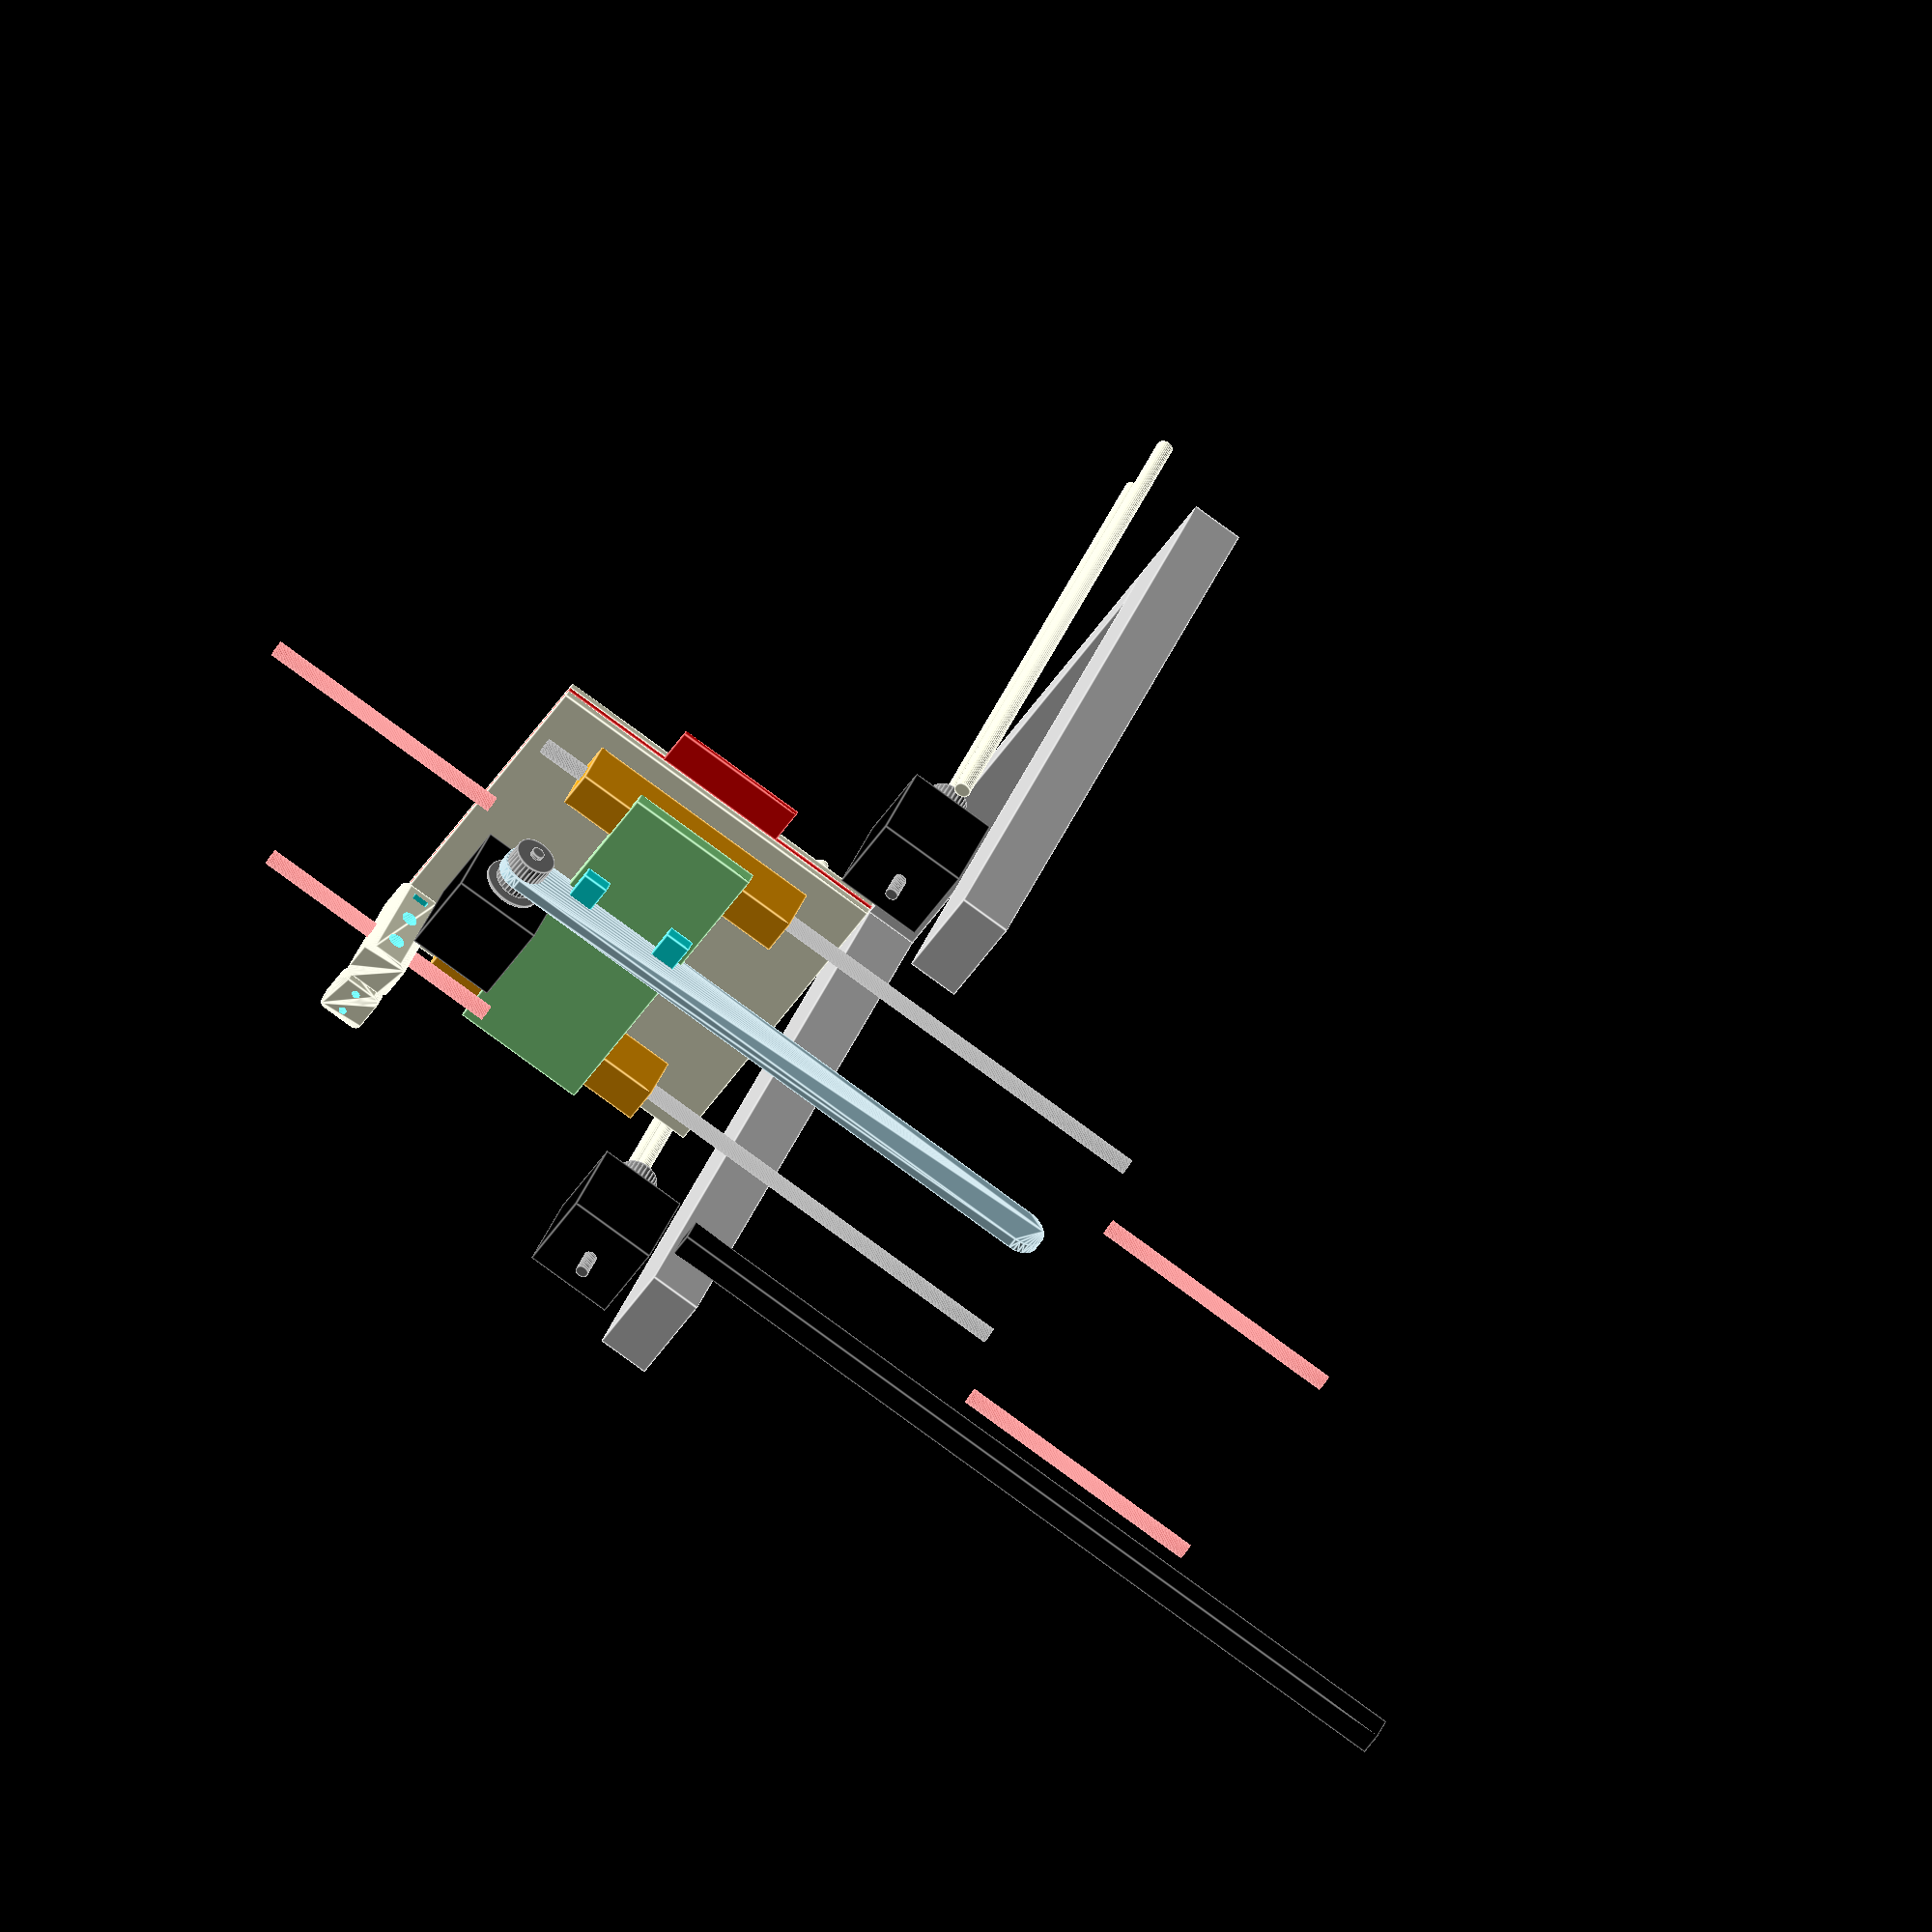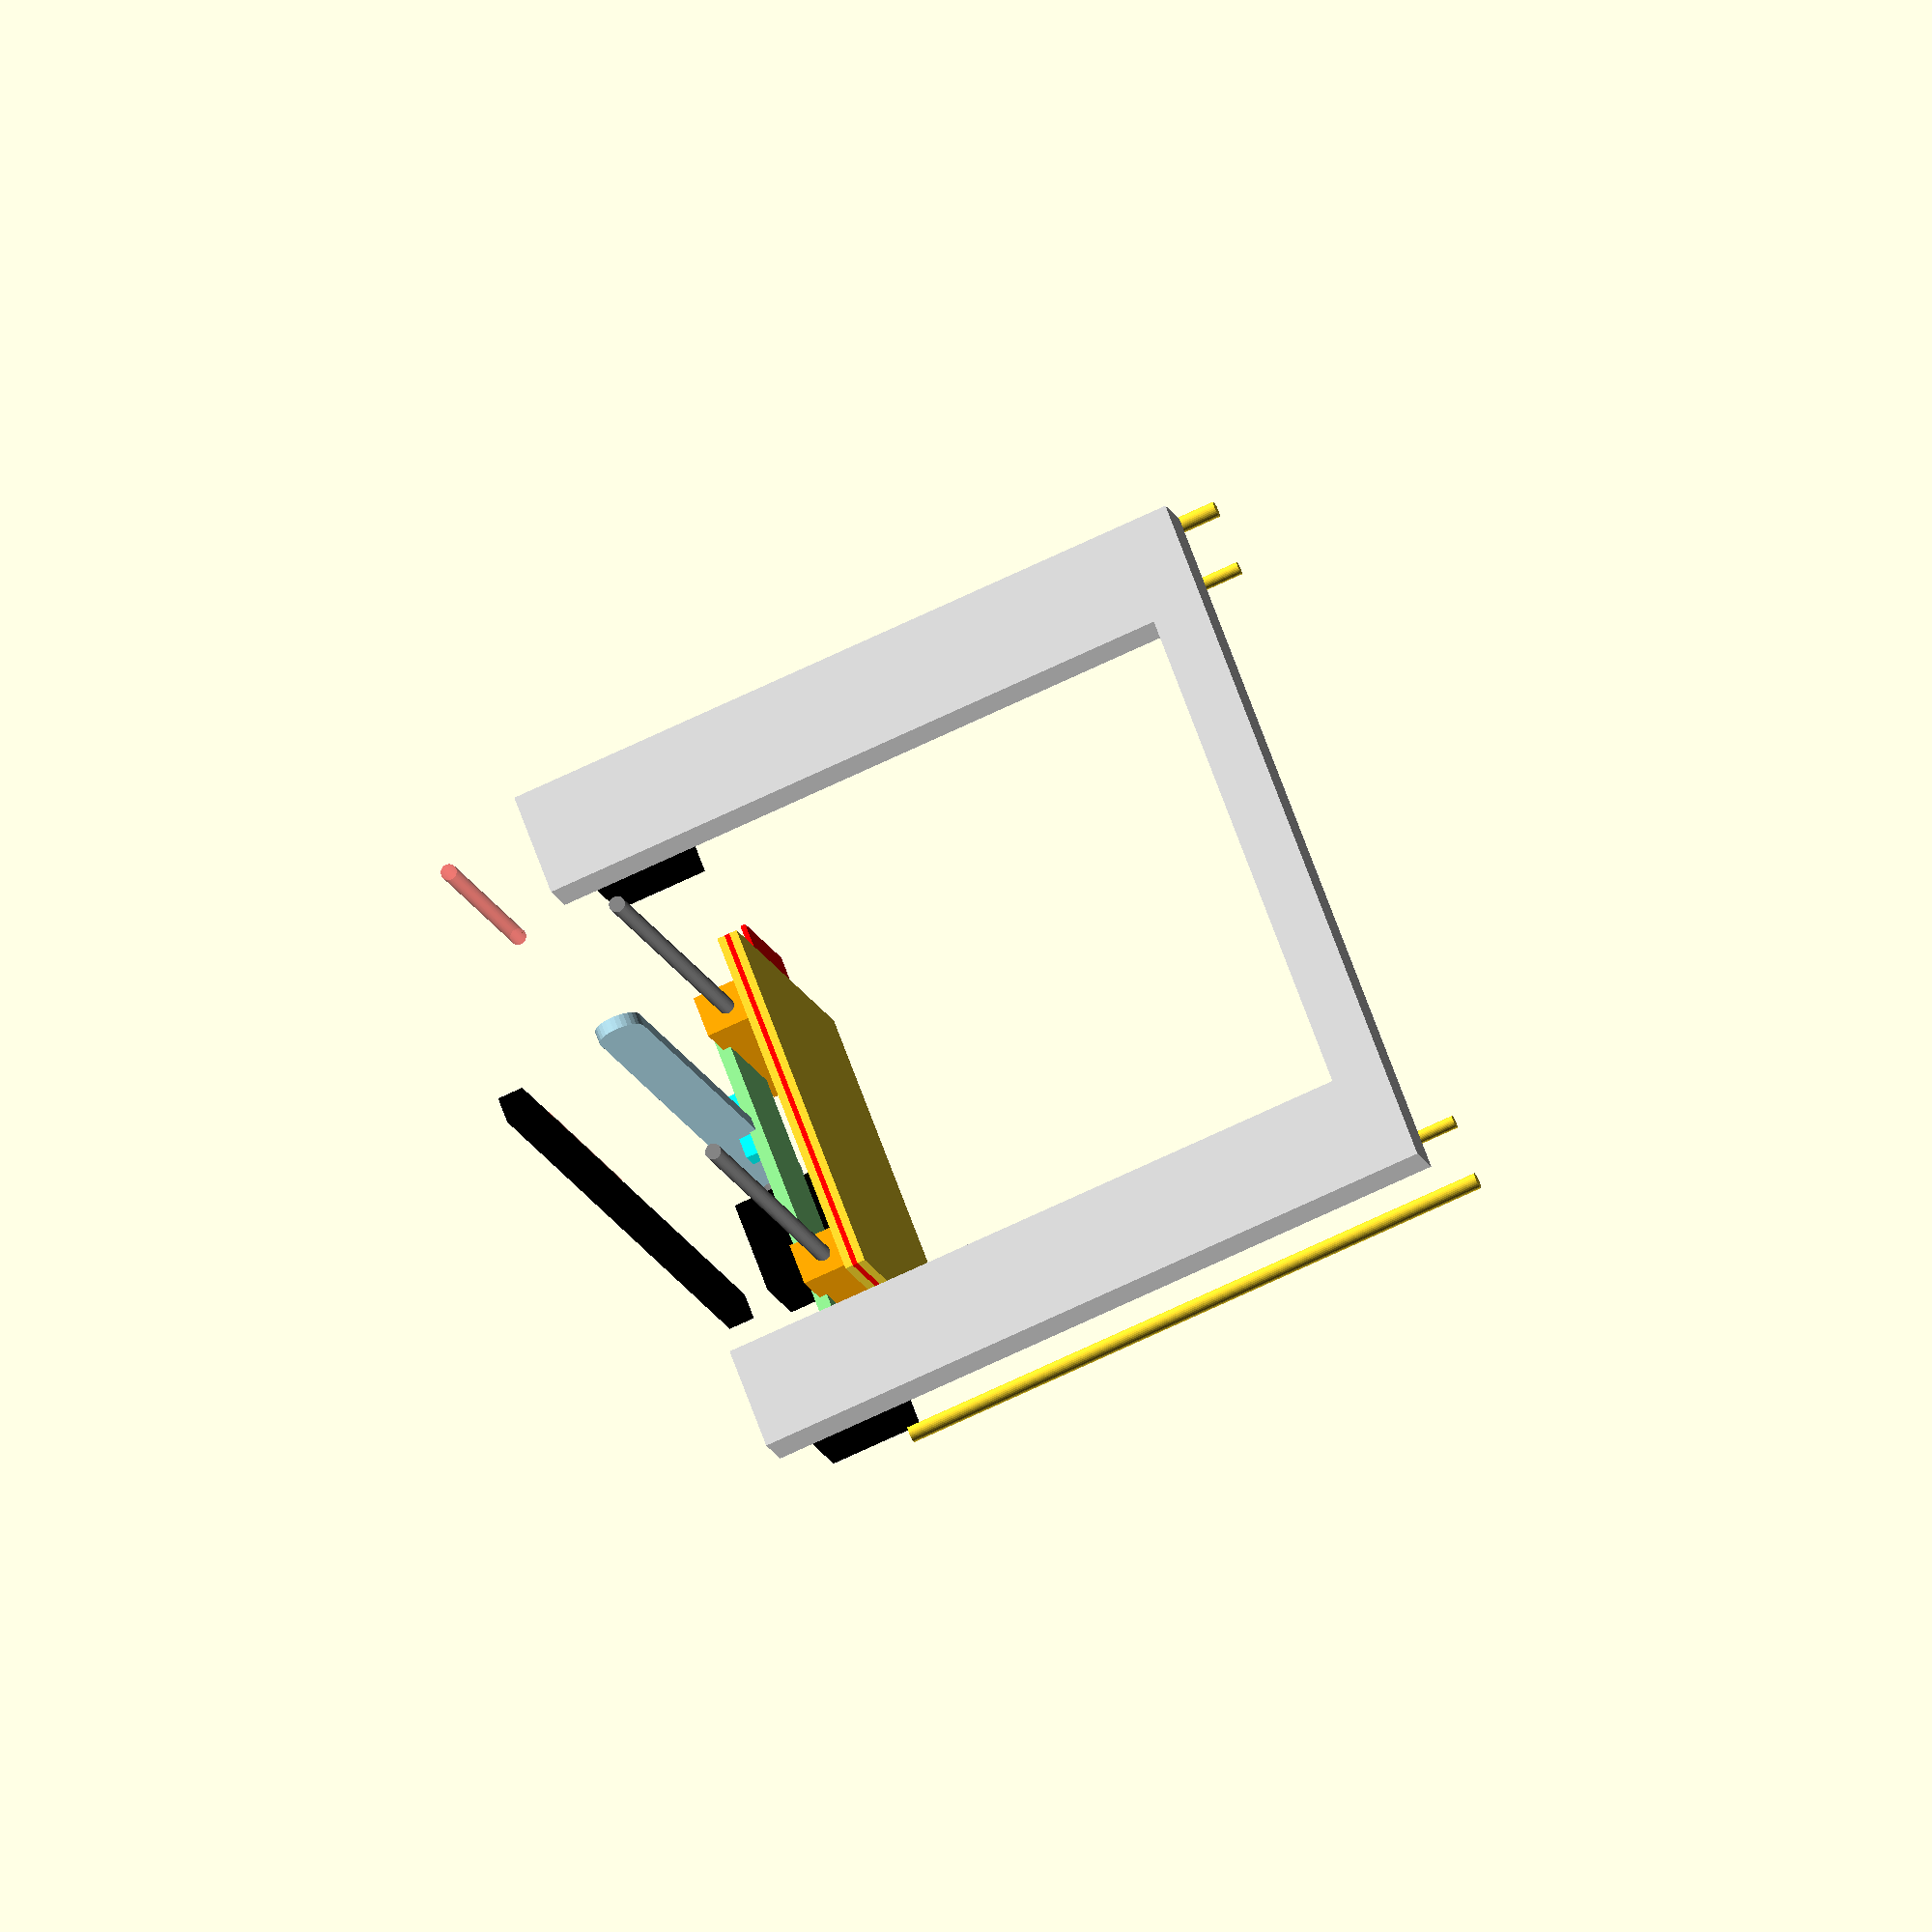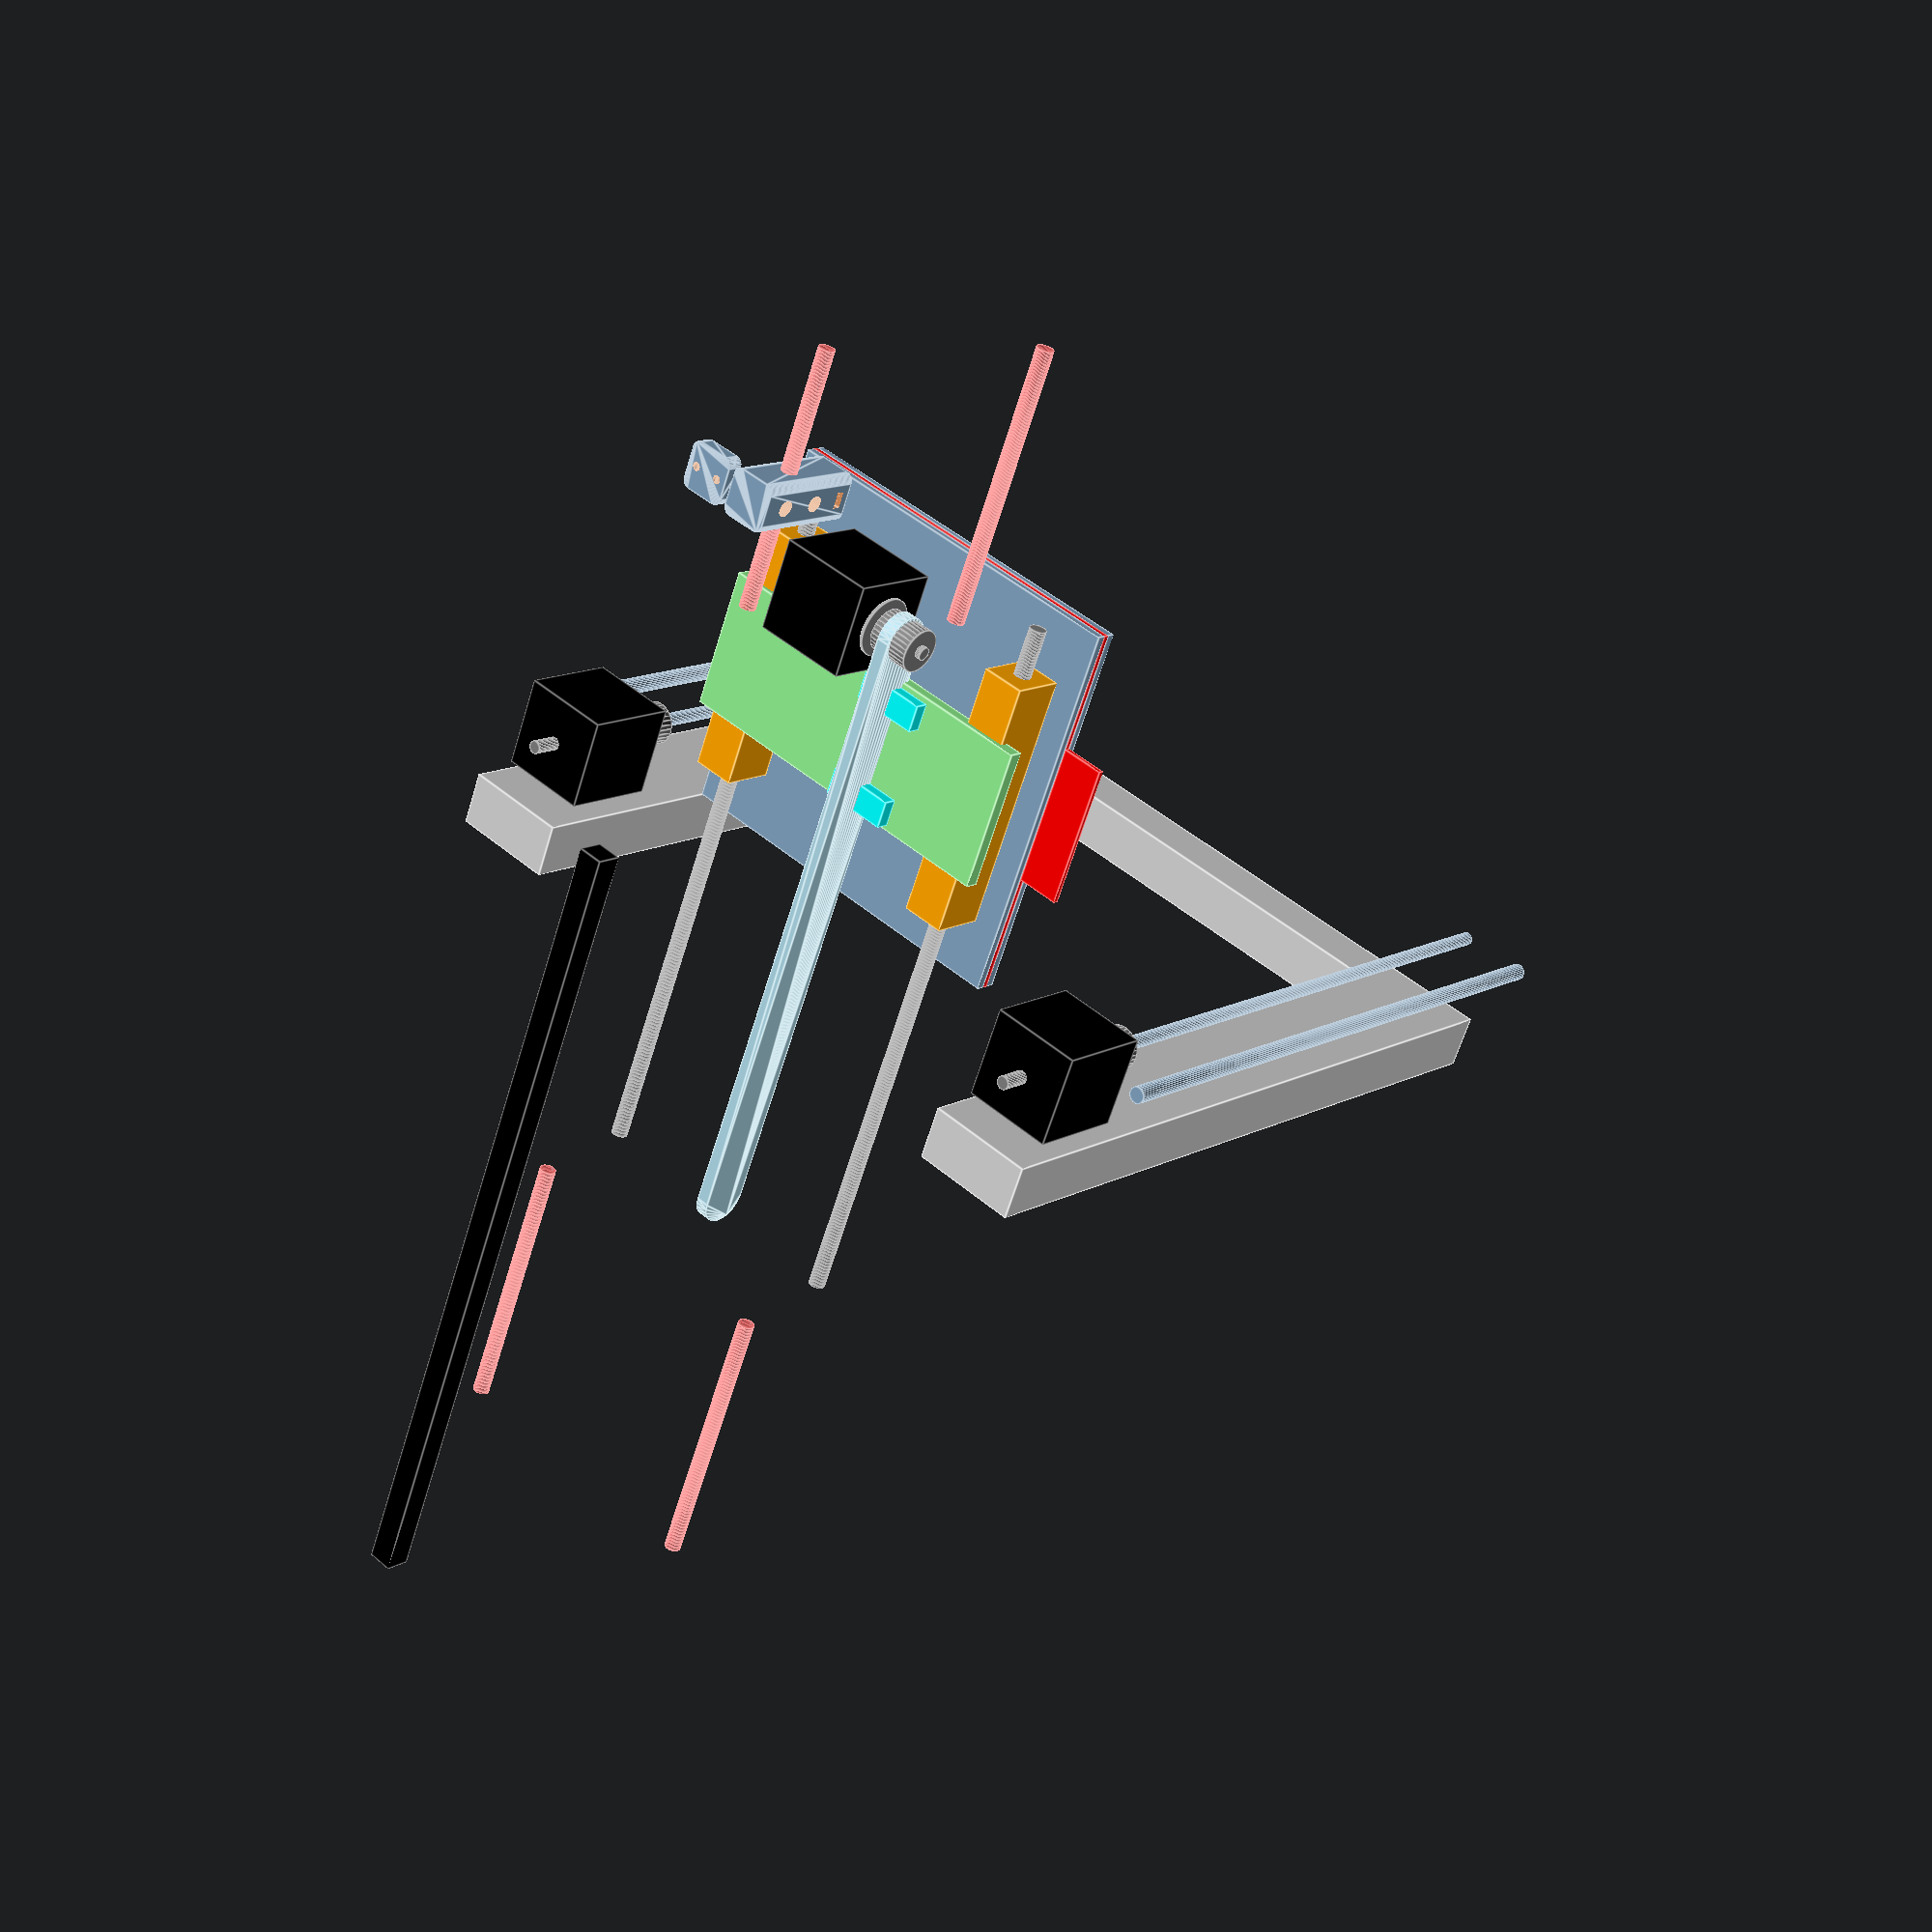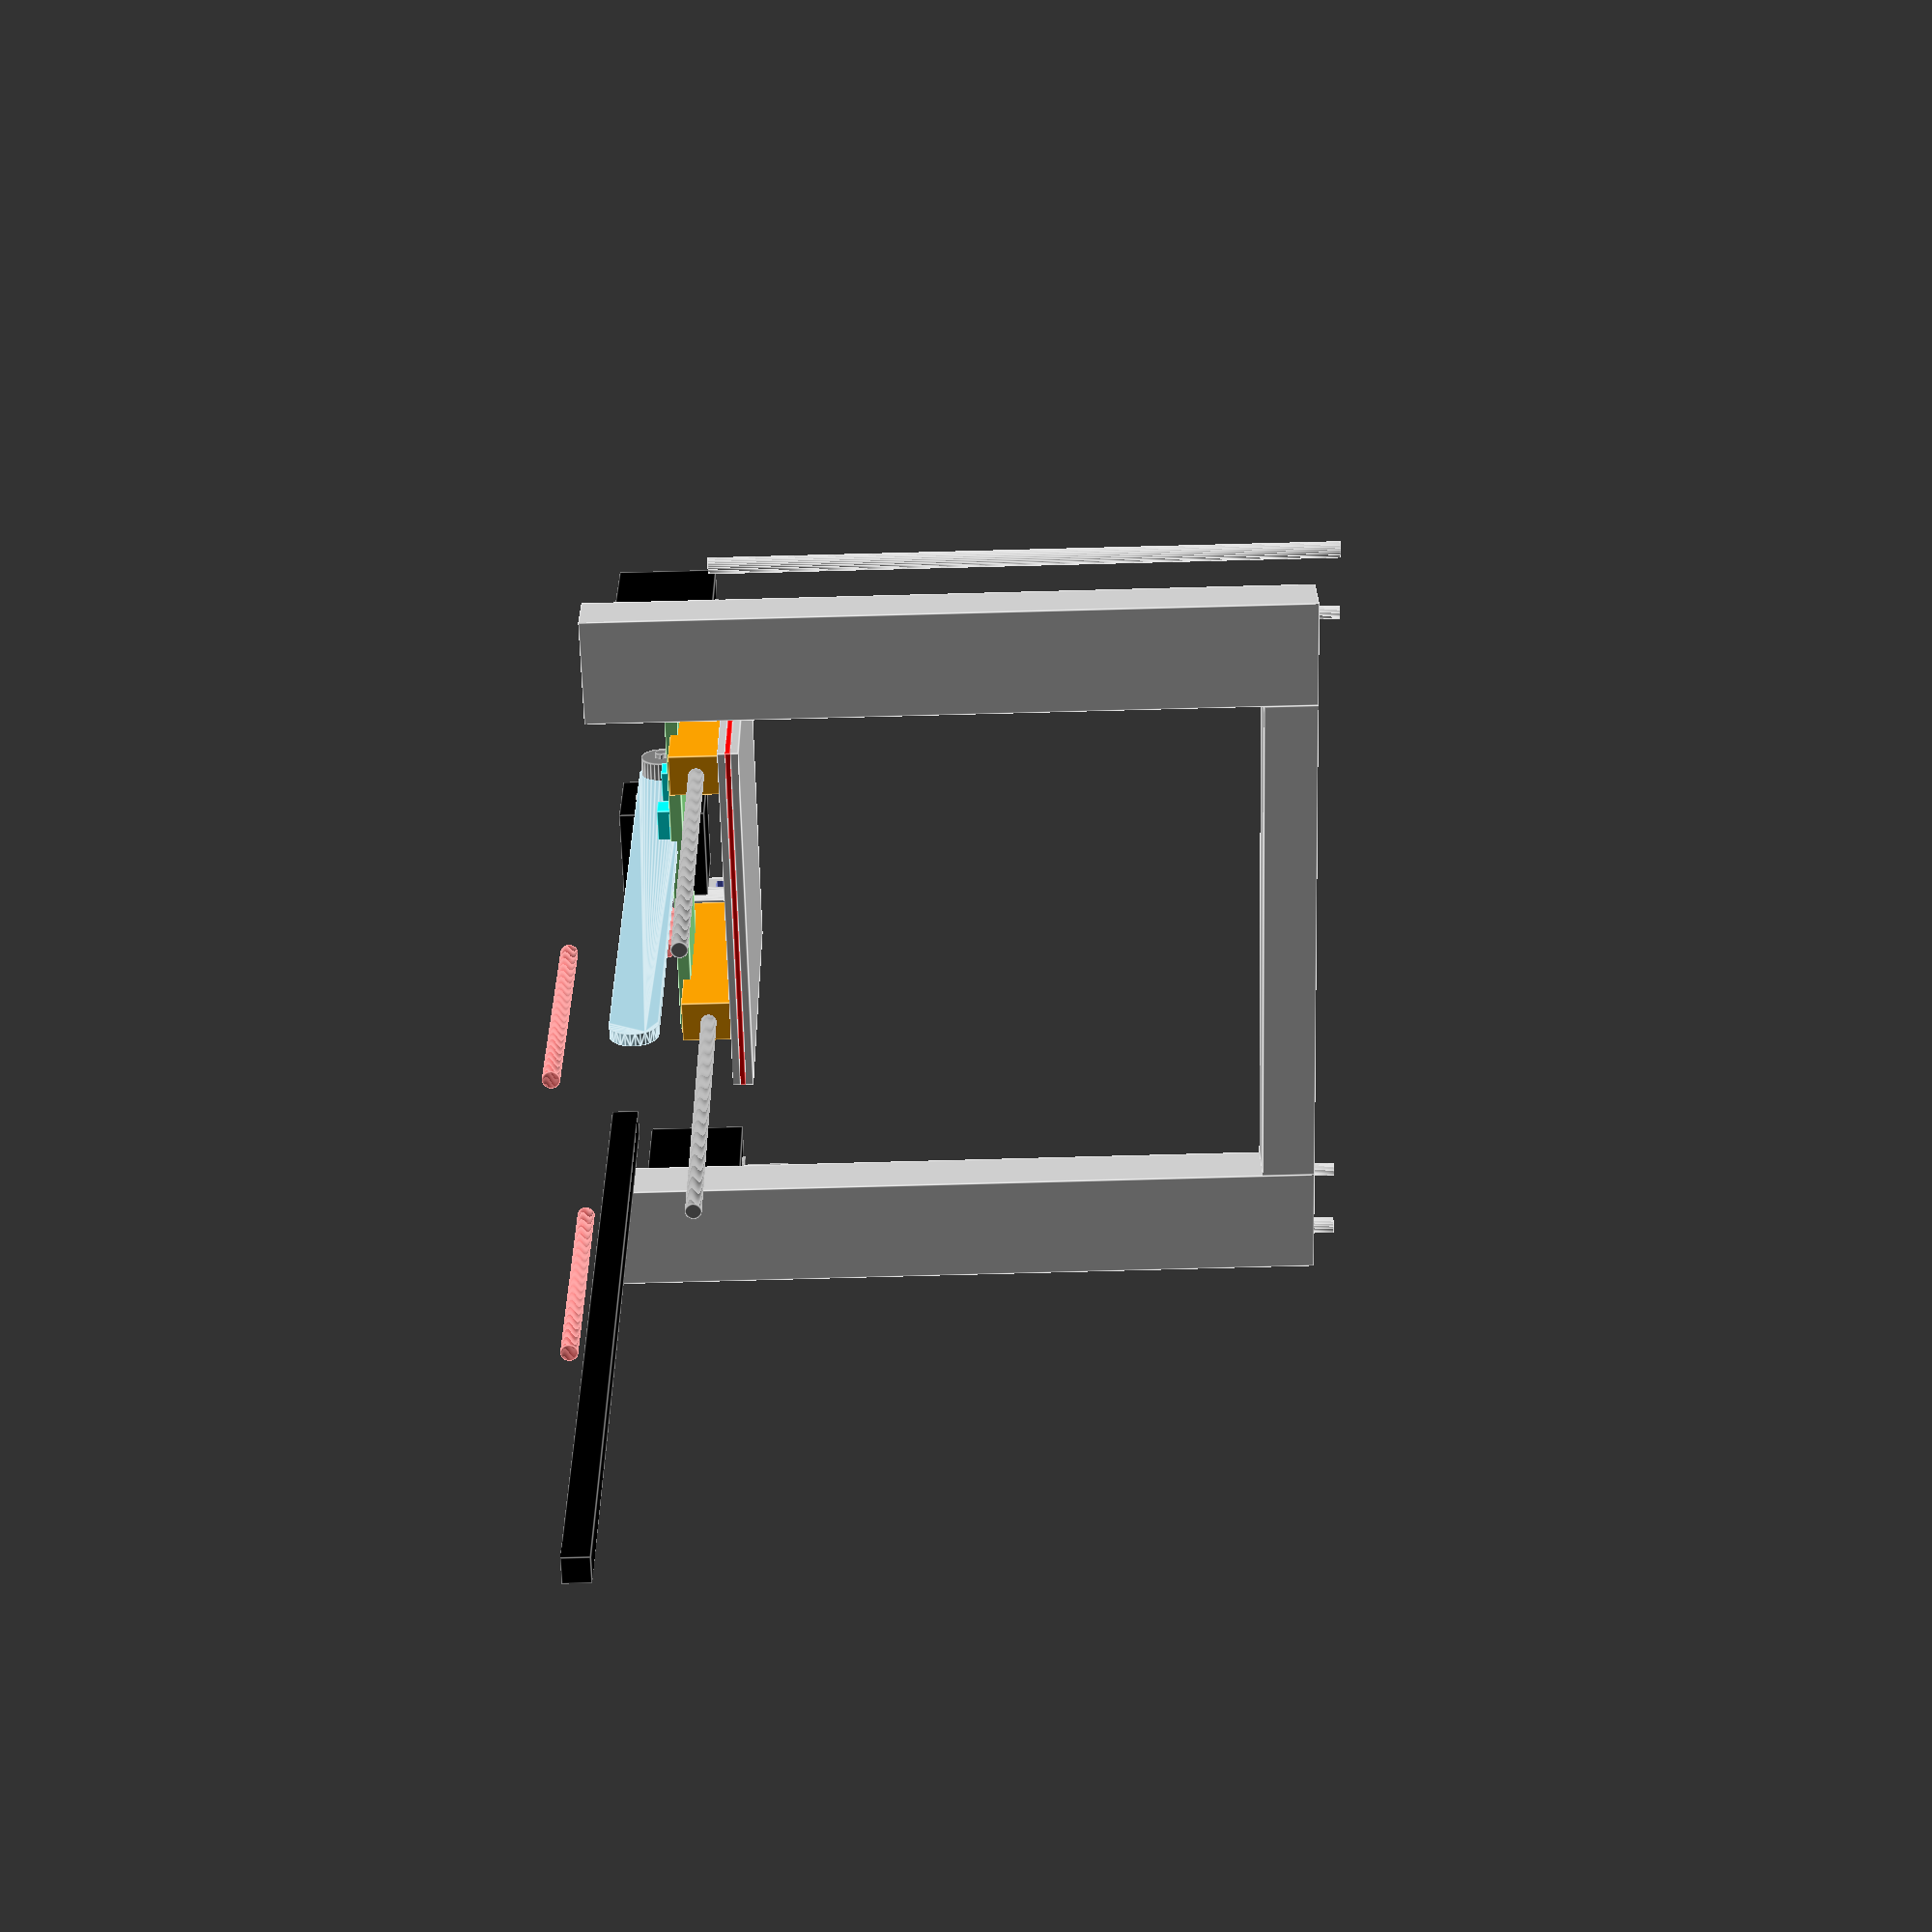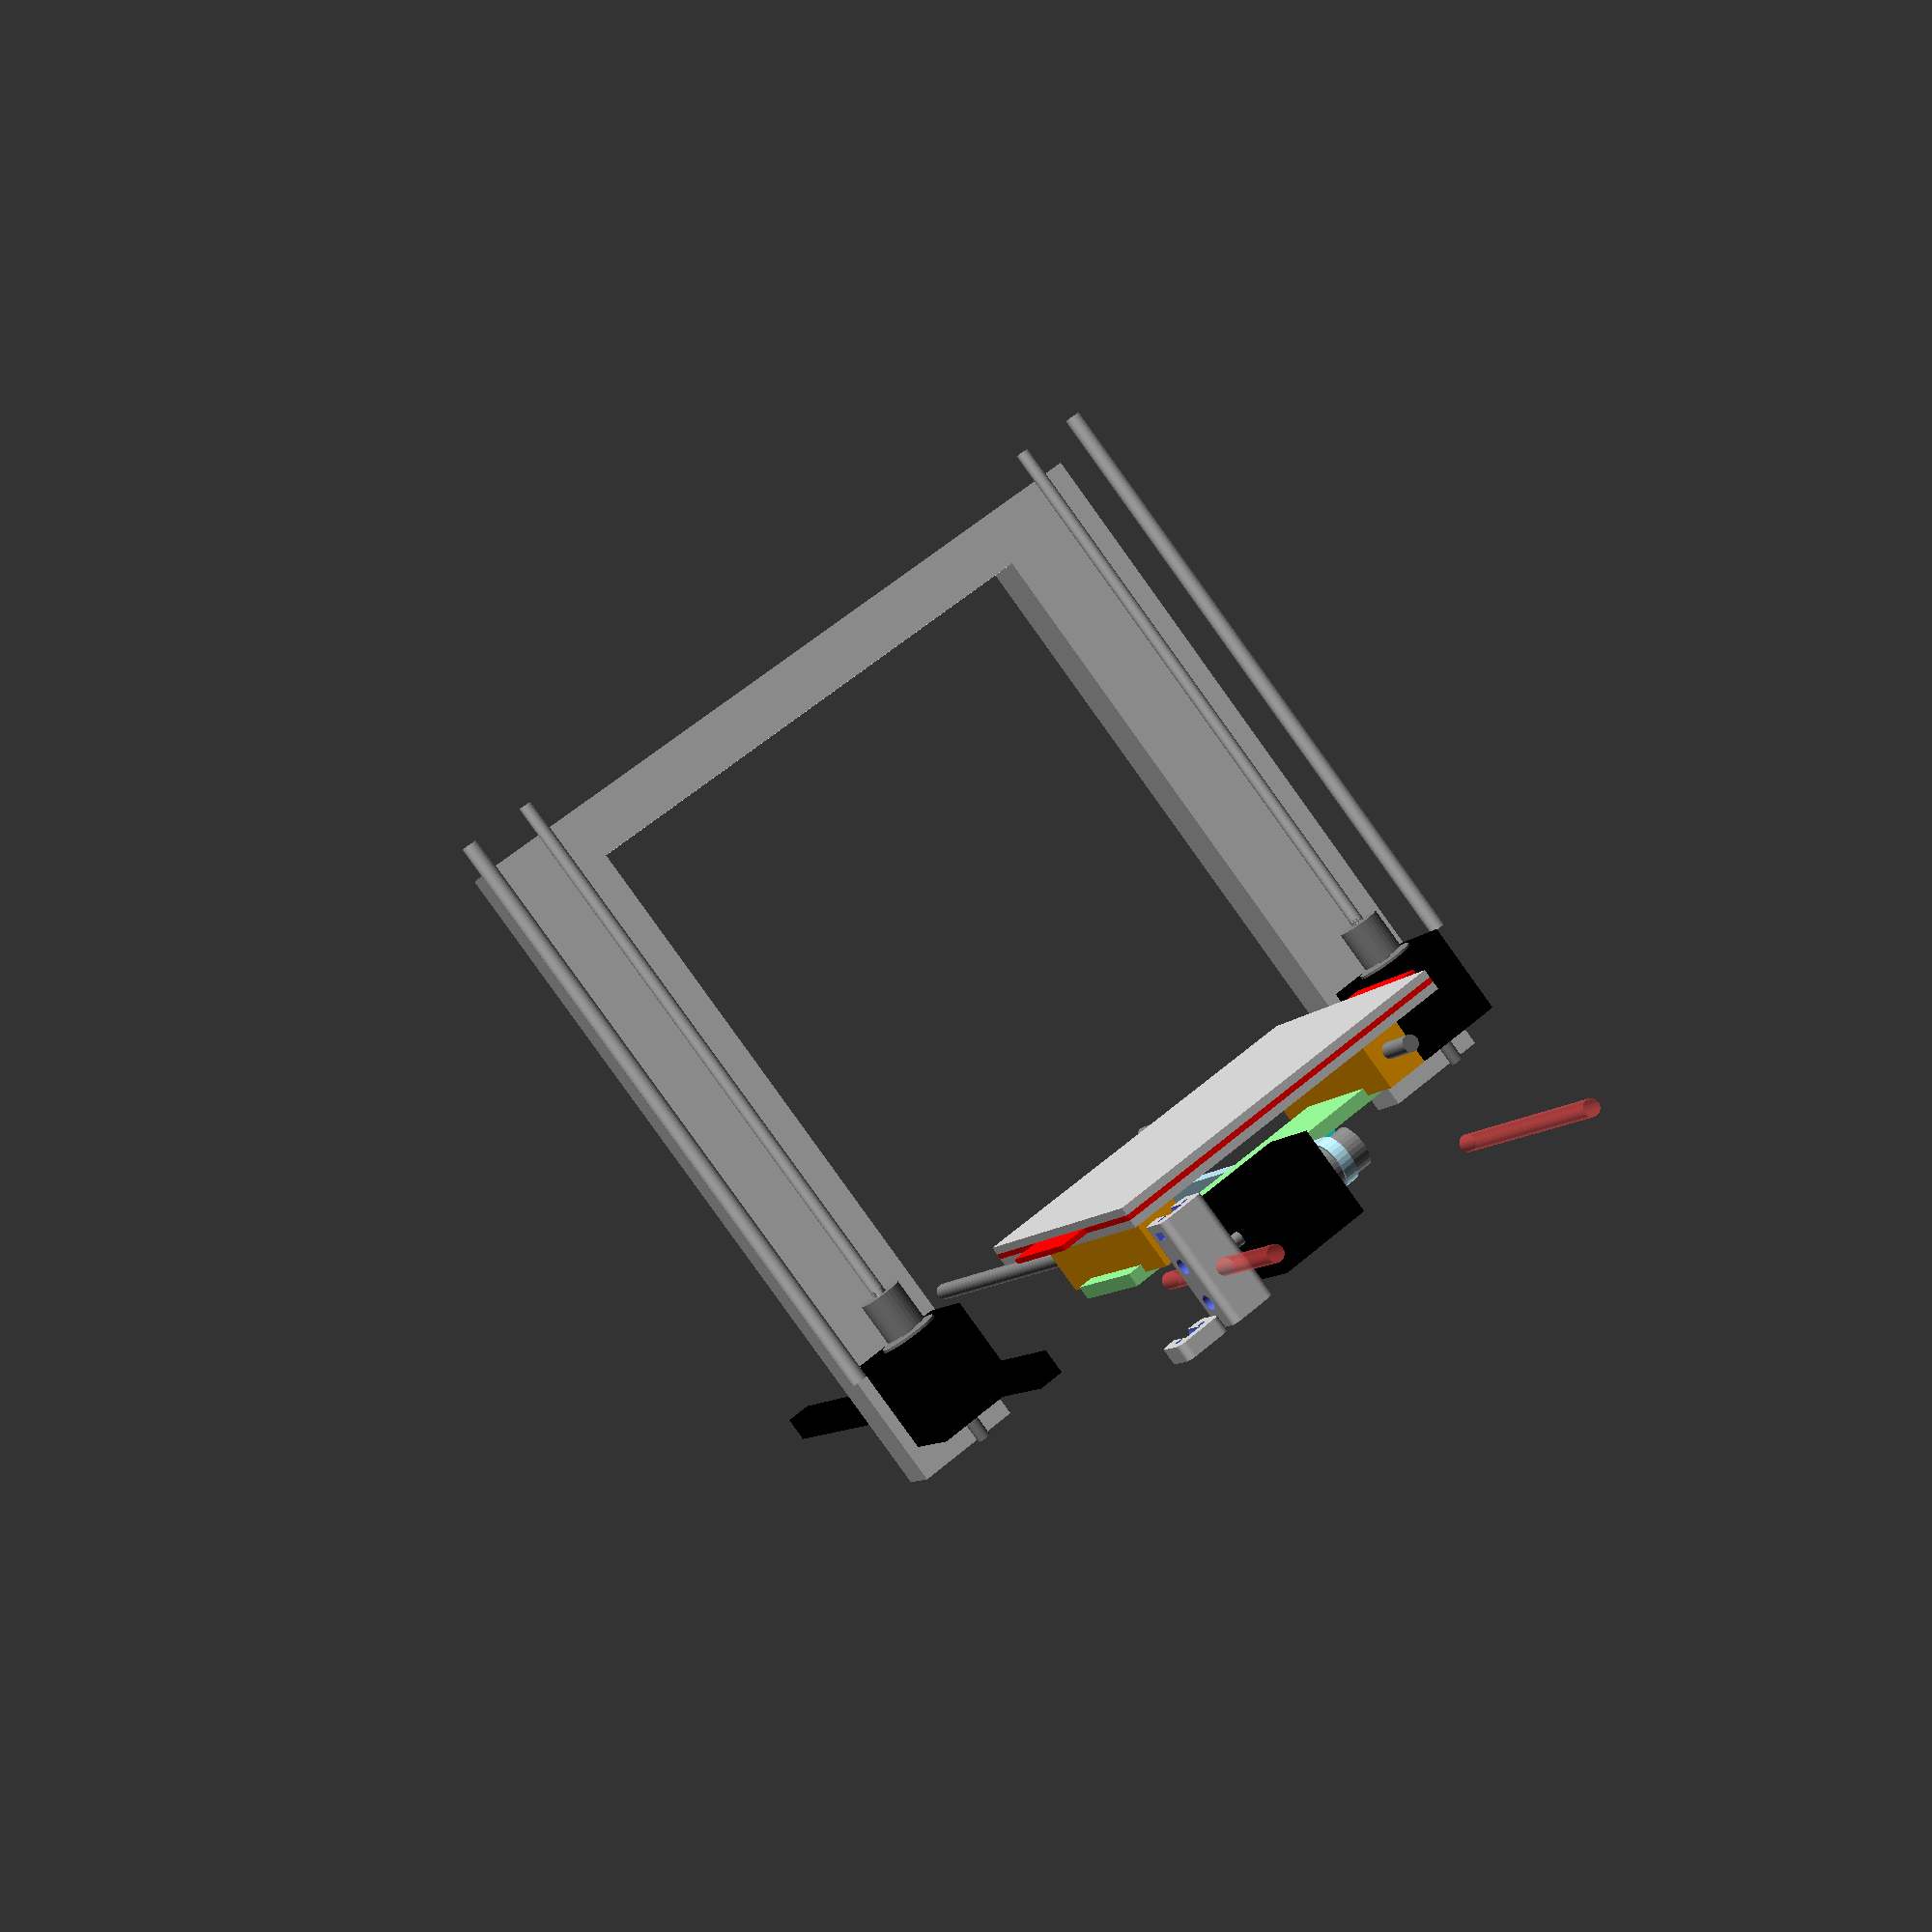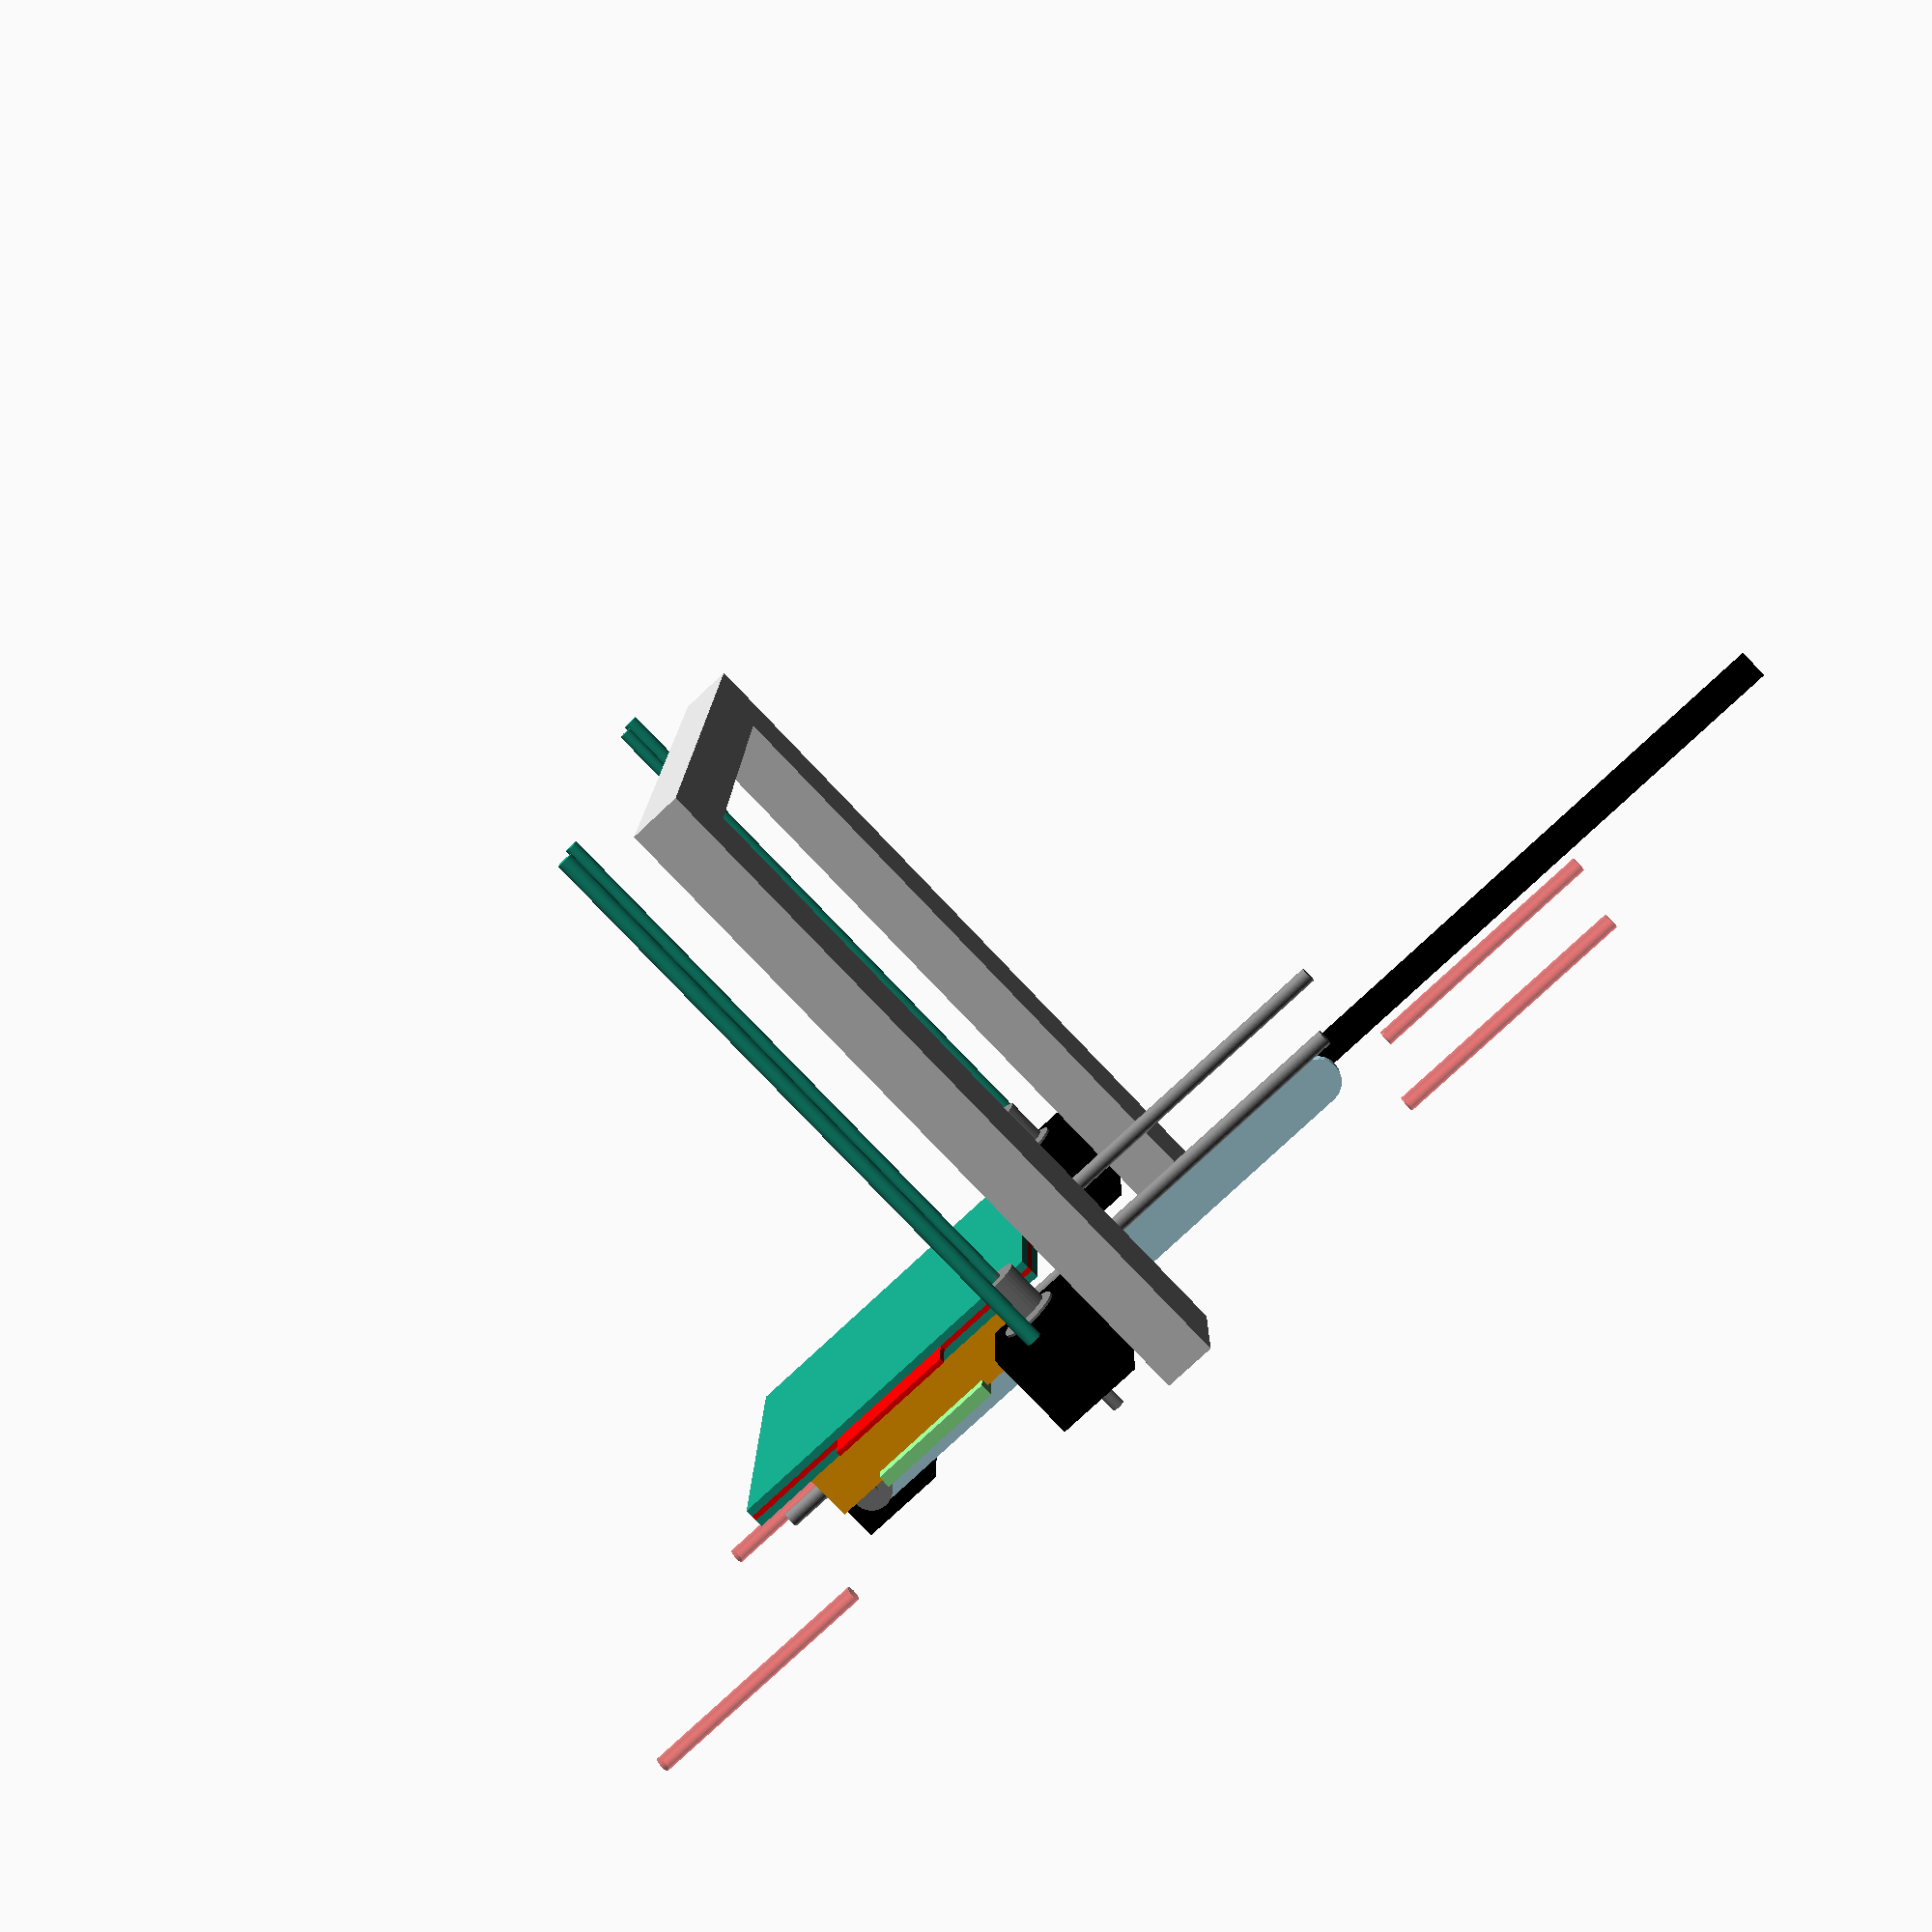
<openscad>
M6 = 3.1;		// Radio para barras M6
HUX_Y = 270;	// Longitud barras lisas eje Y de la Huxley.
d = 0;			// Distancia desplazada.
HUX_BED = 140;	// Ancho y largo de la bandeja de la huxley.
M3 = 1.6;		// Radio tornillos M3
M3_nut = 3.1;	// Radio tuerca M3
NEMA14 = 34;	// ancho y alto del NEMA 14 de la huxley.
ancho_pata=12;  // ancho de la pata del eje Y
redondez=3;     // radio de redondez de las esquinas en mm


module base(){
color("pink"){
	// bisel izquierdo
	difference(){
		cube([10,HUX_Y+10,10]);
	
		translate([0,-5,0])rotate([0,-45,0])cube([20,300,20]);
	}
	// bisel derecho
	translate([HUX_BED+10,0,10])rotate([0,90,0])difference(){
		cube([10,HUX_Y+10,10]);
	
		translate([0,-5,0])rotate([0,-45,0])cube([20,300,20]);
	}
	// base
	translate([10,10,0])cube([HUX_BED,HUX_Y-10,10]);
	}
}


module barras_lisas(){
	color("grey"){
		rotate([-90,0,0])cylinder(h=HUX_Y, r=M6, $fn=50);
		translate([105,0,0])rotate([-90,0,0])cylinder(h=HUX_Y, r=M6, $fn=50);
	}
}


module hot_bed(){
	// aluminio
	cube([140,140,3]);
	// pcb
	color("red"){
		translate([0,0,3])cube([HUX_BED,HUX_BED,2]);	// circuito impreso
		translate([-10,44,3])cube([10,52,2]);	// orejeta izquierda
		translate([HUX_BED,44,3])cube([16,52,2]);	// orejeta derecha
	}
	// contrachapado
	translate([0,0,5])cube([HUX_BED,HUX_BED,3]);
	// porta-rodamientos
	color("orange"){
		translate([9,23,-20])cube([16,95,20]);
		translate([114,23,-20])cube([16,95,20]);
	}
	// frog
	color("lightgreen")translate([3.5,44,-22])cube([133,52,5]);
	// enganches (belt holders)
	translate([72,46,-27])color("cyan"){
		cube([25,10,5]);
		translate([0,38,0])cube([25,10,5]);
	}
}


module pletina(){
	hull(){
		translate([10,0,0])cube([HUX_BED,10,32]);
		translate([13,0,32])rotate([-90,0,0])cylinder(h=10, r=3, $fn=30);
		translate([HUX_BED+7,0,32])rotate([-90,0,0])cylinder(h=10, r=3, $fn=30);
	}
}

module nema14(){
	// cuerpo
	color("black")cube([36,34,34]);
	// collar
	color("grey"){
		rotate([0,90,0])translate([-17,17,36])cylinder(h=1, r=11, $fn=80);
		// eje
		rotate([0,90,0])translate([-17,17,-10])cylinder(h=66, r=2.5, $fn=30);
		// polea
		rotate([0,90,0])translate([-17,17,38])cylinder(h=16, r=8, $fn=30);
	}
}


module correa(){
	color("lightblue")rotate([0,90,0]){
		hull(){
		cylinder(h=5, r=9, $fn=30);
		//translate([-9,0,0])cube([18,HUX_Y-40,5]);
		translate([0,HUX_Y-40,0])cylinder(h=5, r=9, $fn=30);
		}
	}
}


module portamotor(espesor){

difference(){
	union(){
	translate([0,10,0])difference(){
			union(){
				difference(){
				// proforma
				translate([-4,-4,0])cube([NEMA14,NEMA14,espesor]);
		
				union(){
					// taladros para tornillos
					translate([0,0,-5])cylinder(h=35, r=1.6, $fn=30);
					translate([26,0,-5])cylinder(h=35, r=1.6, $fn=30);
					translate([0,26,-5])cylinder(h=35, r=1.6, $fn=30);
					//translate([26,26,-5])cylinder(h=35, r=1.6, $fn=30);
					// muesca lateral
					translate([6,6,-10])cube([30,50,35]);
					//translate([6,-6,-10])cube([30,50,35]);
				}
			}
			// extremos redondeados
			translate([5.5,26.36,0])cylinder(h=espesor, r=3.65, $fn=50);
			translate([5.9,-0.358,0])cylinder(h=espesor, r=3.65, $fn=50);
			translate([26.36,5.5,0])cylinder(h=espesor, r=3.65, $fn=50);
		}
			// hueco central
			translate([13,13,-2])cylinder(h=30, r=12, $fn=60);
	}

	difference(){
			hull(){
				translate([-14,-4,0])cube([10.5,NEMA14,espesor]);
				translate([-16,-2,0])cylinder(h=espesor, r=2, $fn=30);
				translate([-16,NEMA14-6,0])cylinder(h=espesor, r=2, $fn=30);
			}
			// barras roscadas laterales
			translate([-12,5,0])union(){
				translate([0,0,-10])cylinder(h=30, r=M6, $fn=50);
				translate([0,15,-10])cylinder(h=30, r=M6, $fn=50);
			}
	}
	// Vertices redondeados
	translate([-13.9,39.9,0])rotate([0,0,-90])difference(){
	
			cube([10,10,espesor]);
			translate([0,0,-5])cylinder(h=espesor+10, r=10, $fn=50);
		}
	translate([5.9,-3.9,0])rotate([0,0,90])difference(){
	
			cube([10,10,espesor]);
			translate([0,0,-5])cylinder(h=espesor+10, r=10, $fn=50);
		}
	}
translate([0,35.1,-2])rotate([0,0,90])difference(){

		translate([0,-0.25,0])cube([5,5,espesor+4]);
		translate([0,0,-5])cylinder(h=espesor+10, r=5, $fn=50);
	}
translate([-8.2,1,-2])rotate([0,0,-90])difference(){

		translate([0.15,-0.25,0])cube([5,5,espesor+4]);
		translate([0,0,-5])cylinder(h=espesor+10, r=5, $fn=50);
	}

translate([25.1,10.9,-2])rotate([0,0,-90])difference(){

		cube([5,5,espesor+4]);
		translate([0,0,-5])cylinder(h=espesor+10, r=5, $fn=50);
	}
}
}


module contrapunto_correa(espesor){
	// Y belt holder for 623ZZ bearing
	difference(){
		union(){
			difference(){
				hull(){
					translate([20,3,0])cylinder(h=espesor+5, r=2, $fn=30);
					translate([20,-3,0])cylinder(h=espesor+5, r=2, $fn=30);
					translate([0,0,0])cylinder(h=espesor+5, r=5, $fn=90);
				}	
				// barra roscada lateral
				translate([16,0,0])union(){
					translate([0,0,-1])cylinder(h=30, r=M6, $fn=50);
					translate([-34,-20,(espesor+5-6)/2])cube([25,50,6]);
					translate([-6,-12,((espesor+5-6)/2)-25])cube([25,25,25]);	
					translate([-6,-12,((espesor+5-6)/2)+6])cube([25,25,25]);	
				}
			}
			translate([0,0,(espesor+5-6)/2])cylinder(h=1, r1=4, r2=3, $fn=30);
			translate([0,0,((espesor+5-6)/2)+5])cylinder(h=1, r1=3, r2=4, $fn=30);
			}
		// eje del rodamiento
		translate([0,0,-1])cylinder(h=25, r=1.6, $fn=30);
	}
}


// -------- Patas al estilo Prusa i3 ---------

/*
ancho_pata = anchura de la pata de forma cuadrada
alto_pata = altura de la pata
redondez = radio de la esquina redondeada
espesor = altura de la presilla superior de amarre 
*/

h_nut_M3 = 3;


module pata(ancho_pata,alto_pata,redondez){
	difference(){
		hull(){
			cylinder(h=alto_pata, r=redondez/2, $fn=10*redondez);
			translate([0,ancho_pata-redondez,0])cylinder(h=alto_pata, r=redondez/2, $fn=10*redondez);
			translate([ancho_pata-redondez,ancho_pata-redondez,0])cylinder(h=alto_pata, r=redondez/2, $fn=10*redondez);
			translate([ancho_pata-redondez,0,0])cylinder(h=alto_pata, r=redondez/2, $fn=10*redondez);
			cube([ancho_pata-redondez,ancho_pata-redondez,alto_pata]);
		}
		union(){
			// hueco para la barra lisa
			translate([(ancho_pata-redondez)/2,(ancho_pata-2*redondez)/2,alto_pata])rotate([-90,0,0])cylinder(h=100, r=3.1, $fn=50);
			// barras roscadas laterales
			translate([0,0,-2])union(){
			translate([-50,(ancho_pata-redondez)/2,(alto_pata-ancho_pata)/2])rotate([0,90,0])cylinder(h=100, r=M6, $fn=50);
			translate([-50,(ancho_pata-redondez)/2,(alto_pata-ancho_pata)/2+15])rotate([0,90,0])cylinder(h=100, r=M6, $fn=50);
			#translate([(ancho_pata-redondez)/2,50,((alto_pata-ancho_pata)/2)+7.5])rotate([90,0,0])cylinder(h=100, r=M6, $fn=50);
			}
			// tornillos superiores
			union(){
			translate([1,(ancho_pata-redondez)/2,alto_pata-6])cylinder(h=15, r=M3, $fn=20*M3);
			translate([1,(ancho_pata-redondez)/2,alto_pata-6])rotate([0,0,90])cylinder(h=h_nut_M3, r=M3_nut, $fn=6);
			translate([-9,((ancho_pata-redondez)/2)-M3_nut,alto_pata-6])cube([10,2*M3_nut,h_nut_M3]);
			
			translate([ancho_pata-redondez-1,(ancho_pata-redondez)/2,alto_pata-6])cylinder(h=15, r=M3, $fn=20*M3);
			translate([ancho_pata-redondez-1,(ancho_pata-redondez)/2,alto_pata-6])rotate([0,0,90])cylinder(h=h_nut_M3, r=M3_nut, $fn=6);
			translate([ancho_pata-redondez-1,((ancho_pata-redondez)/2)-M3_nut,alto_pata-6])cube([10,2*M3_nut,h_nut_M3]);
			}
		}
	}
}


module presilla_pata(ancho_pata,redondez,espesor){

	difference(){
		hull(){
			cylinder(h=espesor, r=redondez/2, $fn=10*redondez);
			translate([0,ancho_pata-redondez,0])cylinder(h=espesor, r=redondez/2, $fn=30);
			translate([ancho_pata-redondez,ancho_pata-redondez,0])cylinder(h=espesor, r=redondez/2, $fn=30);
			translate([ancho_pata-redondez,0,0])cylinder(h=espesor, r=redondez/2, $fn=30);
			cube([ancho_pata-redondez,ancho_pata-redondez,espesor]);
		}			
		union(){
			// hueco para la barra lisa
			translate([(ancho_pata-redondez)/2,(ancho_pata-2*redondez)/2,espesor])rotate([-90,0,0])cylinder(h=20, r=M6, $fn=20*M6);
			// tornillos superiores
			translate([1,(ancho_pata-redondez)/2,-2])cylinder(h=1.5*espesor, r=M3, $fn=20*M3);			
			translate([ancho_pata-redondez-1,(ancho_pata-redondez)/2,-2])cylinder(h=1.5*espesor, r=M3, $fn=20*M3);
		}
	}
}

vano_marco = 195;		// Espacio por el pasa el carro Y
ancho_perfil = 40;		// ancho del perfil de alumino usado
fondo_perfil = 20;		// espesor del perfil ranurado de aluminio
travesal = 20;			// barra de aluminio transversal que una la estructura
HUX_Z = 235;			// largo de varilla lisa del eje Z


module marco(){

// perfil lateral + motor + varillas
color("lightgrey")cube([ancho_perfil,fondo_perfil,270]);
translate([NEMA14+(ancho_perfil-NEMA14)/2,-NEMA14-5,12])rotate([0,-90,0])nema14();
translate([ancho_perfil/2,-(NEMA14/2)-5,66])cylinder(h=HUX_Z-20, r=2.5, $fn=30);
translate([ancho_perfil/2-25,-(NEMA14/2)-5,46])cylinder(h=HUX_Z, r=M6, $fn=30);

// perfil lateral derecho + motor
translate([vano_marco+ancho_perfil,0,0]){
color("lightgrey")cube([ancho_perfil,fondo_perfil,270]);
translate([NEMA14+(ancho_perfil-NEMA14)/2,-NEMA14-5,12])rotate([0,-90,0])nema14();
translate([ancho_perfil/2,-(NEMA14/2)-5,66])cylinder(h=HUX_Z-20, r=2.5, $fn=30);
translate([ancho_perfil/2+25,-(NEMA14/2)-5,46])cylinder(h=HUX_Z, r=M6, $fn=30);
}

// barra transversal que da rigidez al conjunto
color("lightgrey")translate([ancho_perfil,0,270-travesal])cube([vano_marco,travesal,travesal]);


}

// Eje Y completo - Whole Y axis

//base();
translate([10,0,46]){
	translate([17,5,-9.5])barras_lisas();
	translate([0,d,0])hot_bed();
}
//pletina();
//translate([0,HUX_Y,0])pletina();
translate([48,10,0.5])nema14();
translate([90,27,17.5])correa();

//color("orange")translate([84,18.5,5.5])rotate([90,0,90])portamotor(10);

//color("orange")translate([100,HUX_Y-18,13])rotate([-90,0,90])contrapunto_correa(10);

translate([20.5,0,0]){
	pata(18,42,6);

	translate([105,0,0])pata();
	translate([ancho_pata-redondez,0,0]){
	translate([0,HUX_Y+10,0])rotate([0,0,180])pata();
	translate([105,HUX_Y+10,0])rotate([0,0,180])pata();
	}
}
presilla_pata(18,6,6);

translate([-55,160,0])marco();

color("black")translate([0,160,0])cube([10,320,10]);

//pata(18,42,6);
//translate([30,0,0])presilla_pata(18,6,6);

</openscad>
<views>
elev=324.8 azim=238.6 roll=198.8 proj=o view=edges
elev=70.1 azim=217.2 roll=295.5 proj=o view=solid
elev=346.6 azim=157.9 roll=219.6 proj=p view=edges
elev=272.4 azim=332.2 roll=268.5 proj=p view=edges
elev=85.8 azim=338.1 roll=35.7 proj=p view=wireframe
elev=78.2 azim=90.9 roll=43.4 proj=p view=solid
</views>
